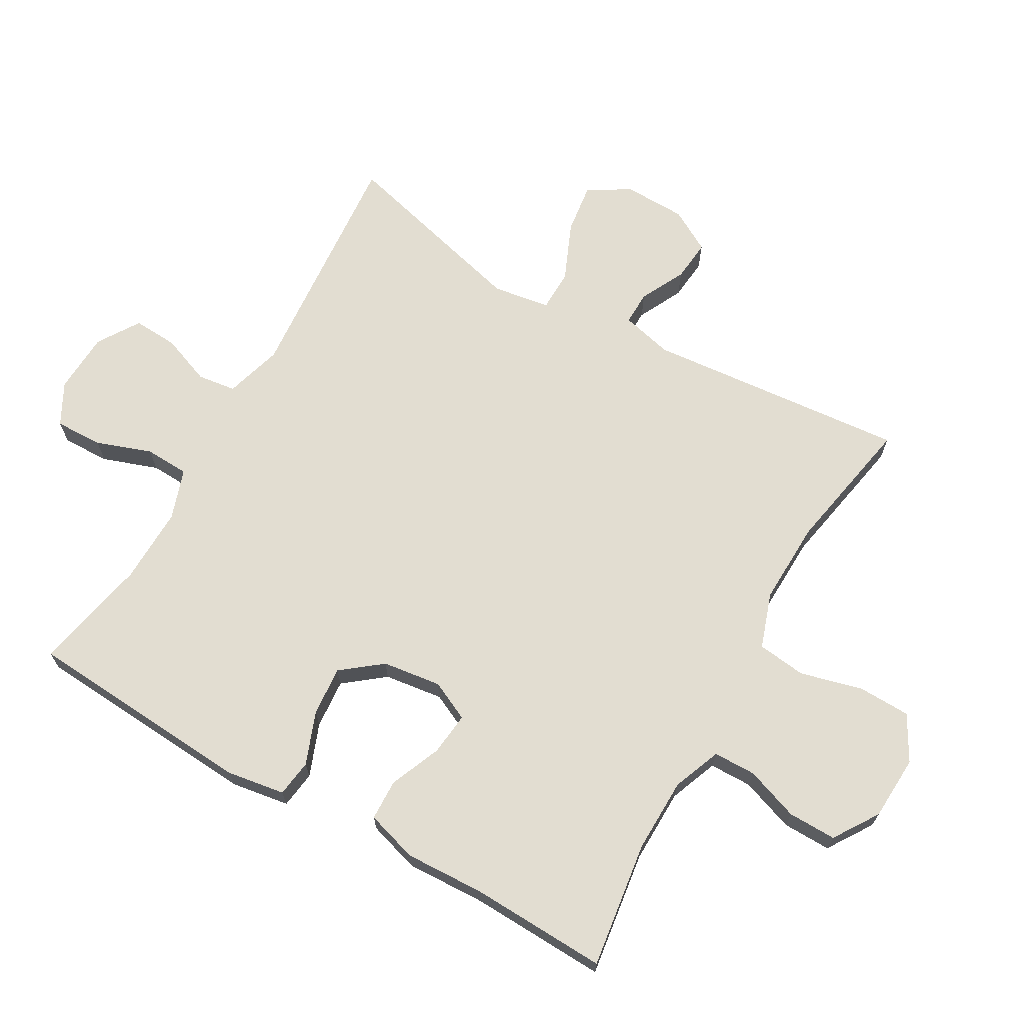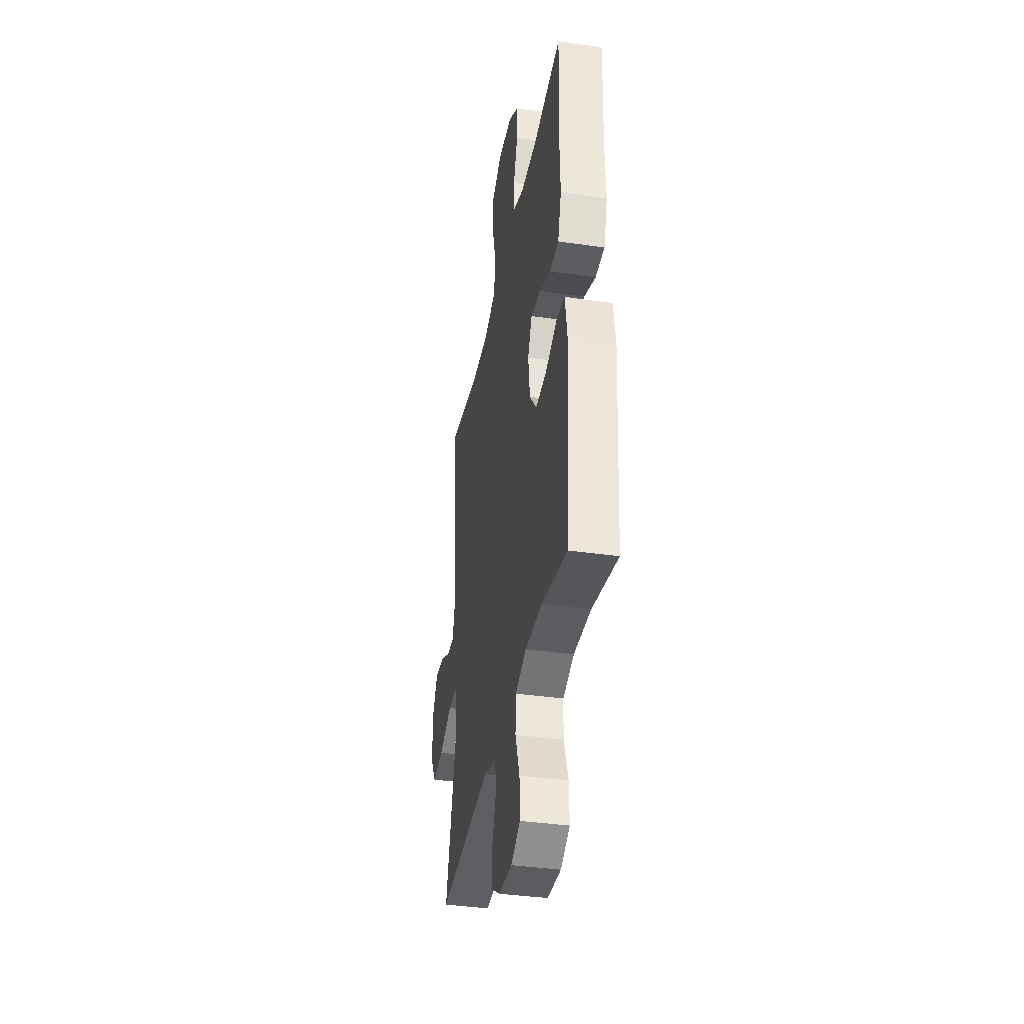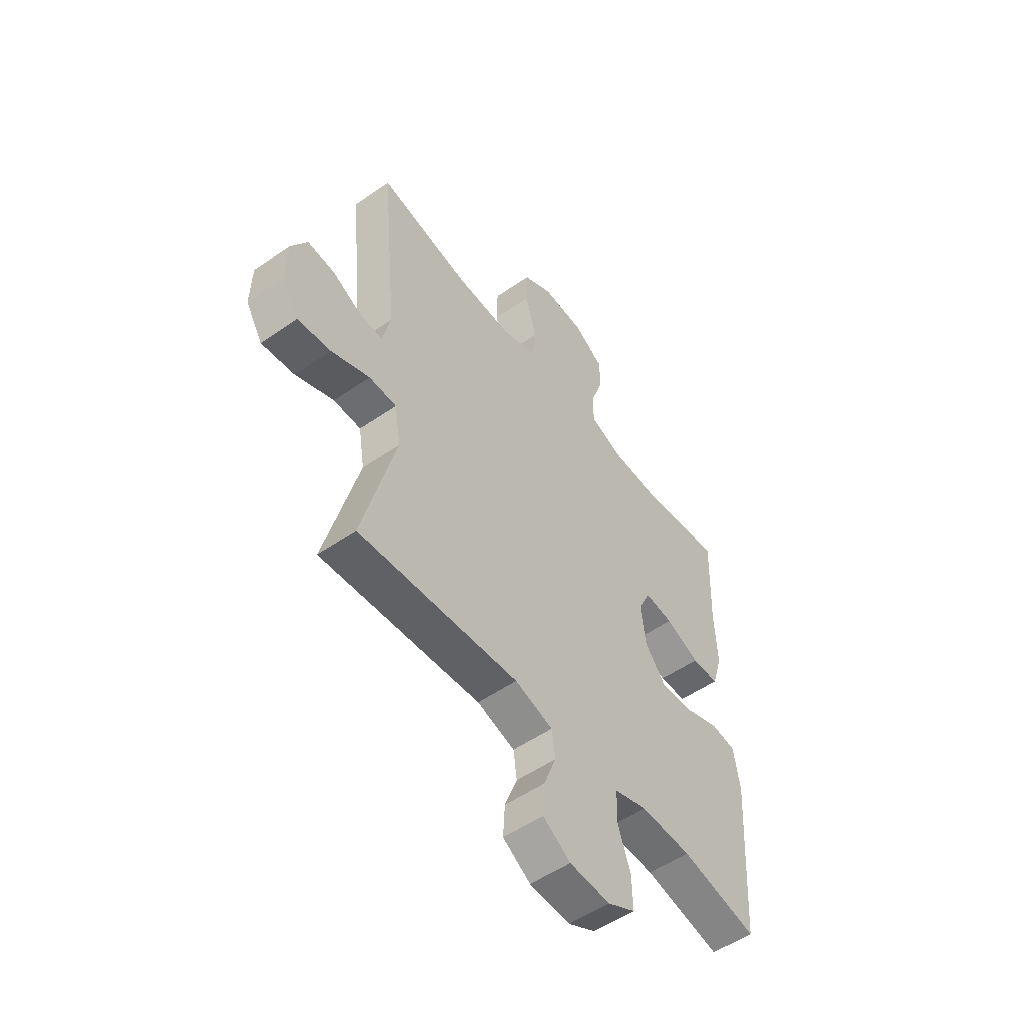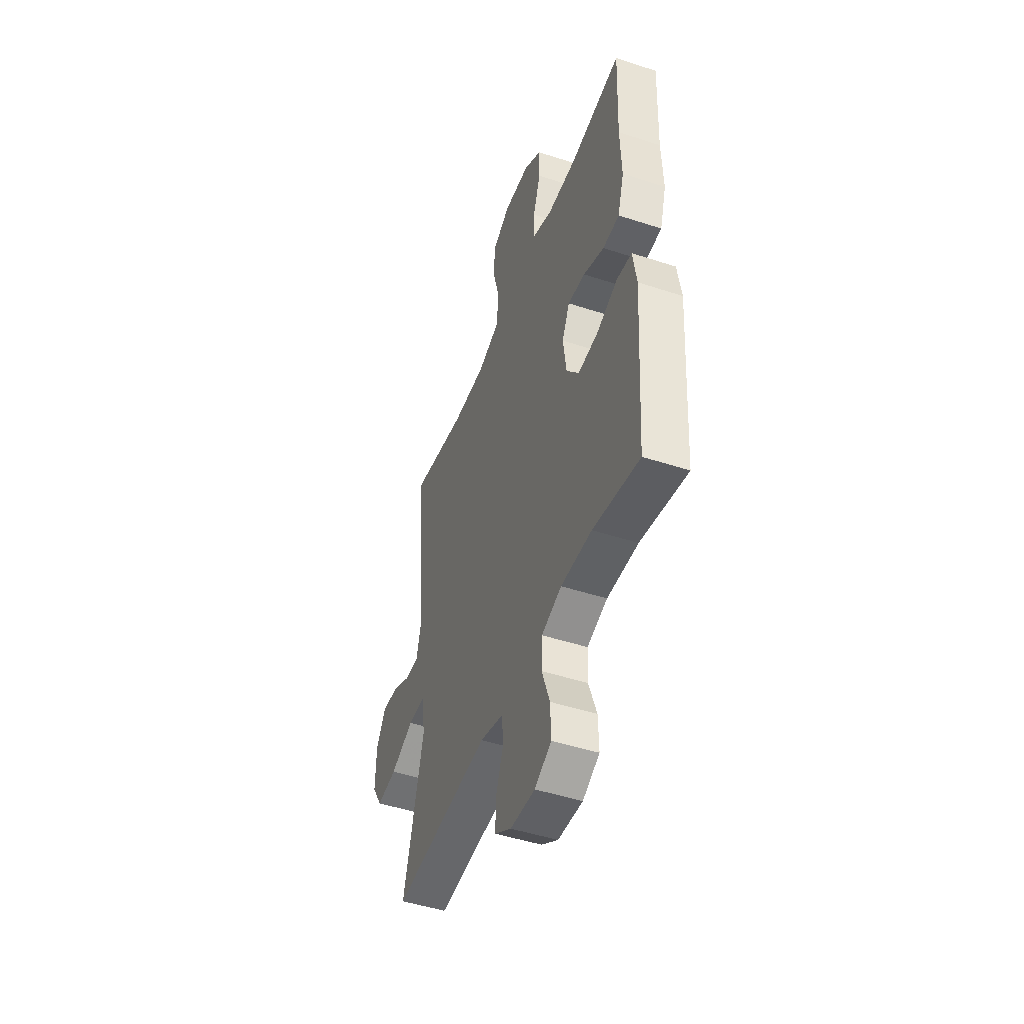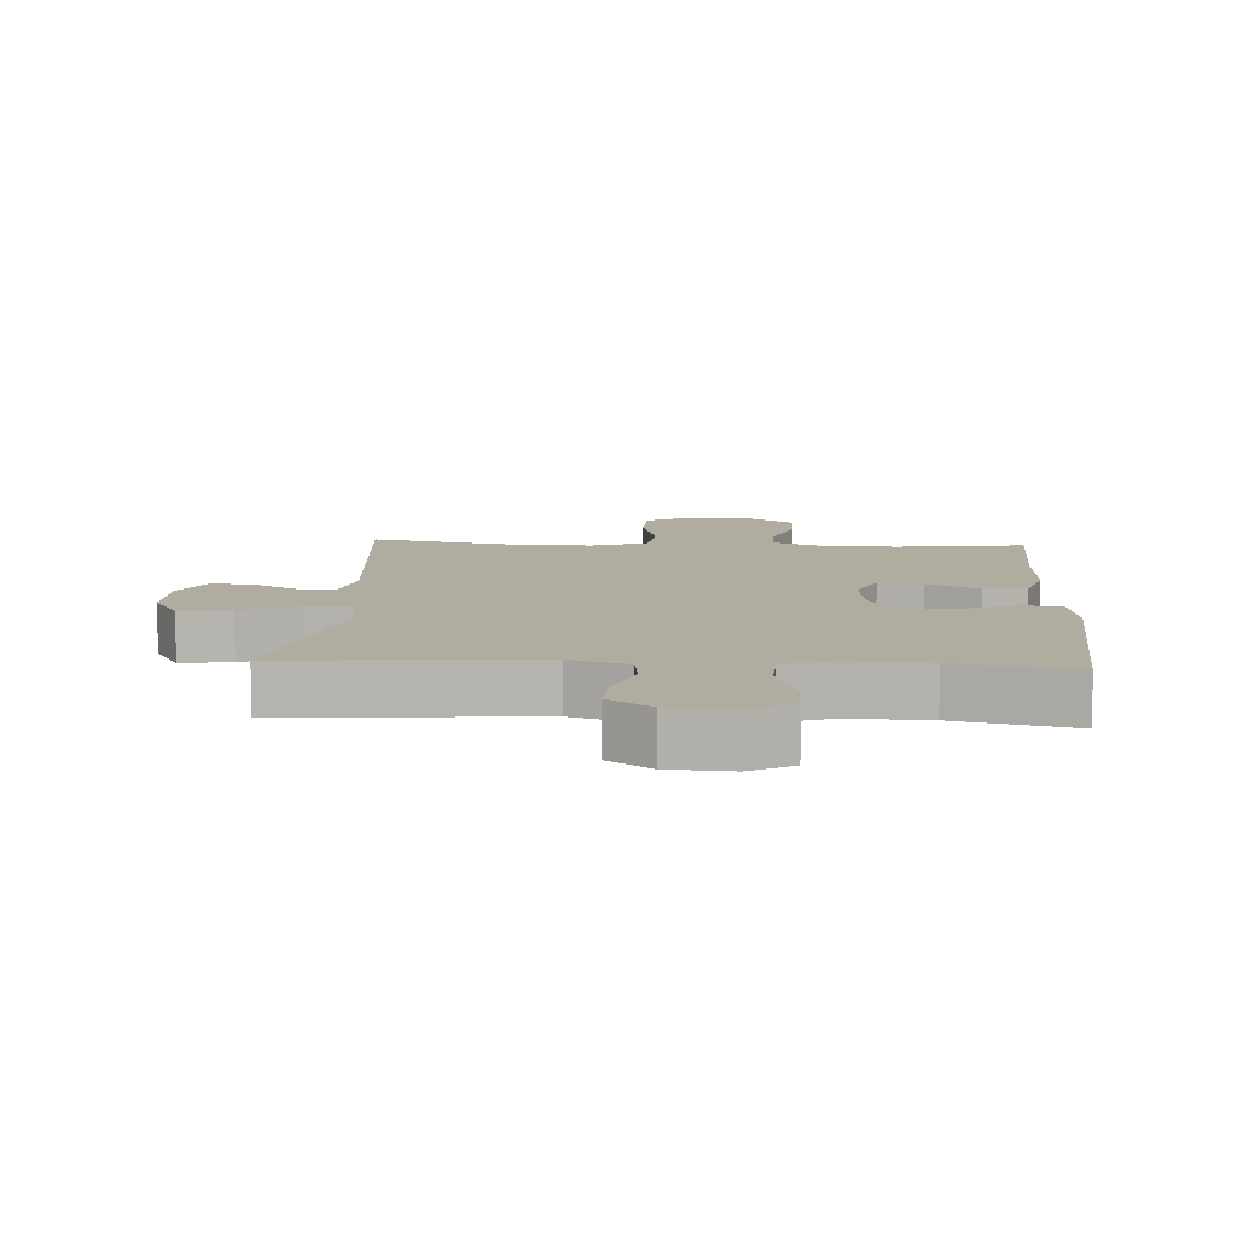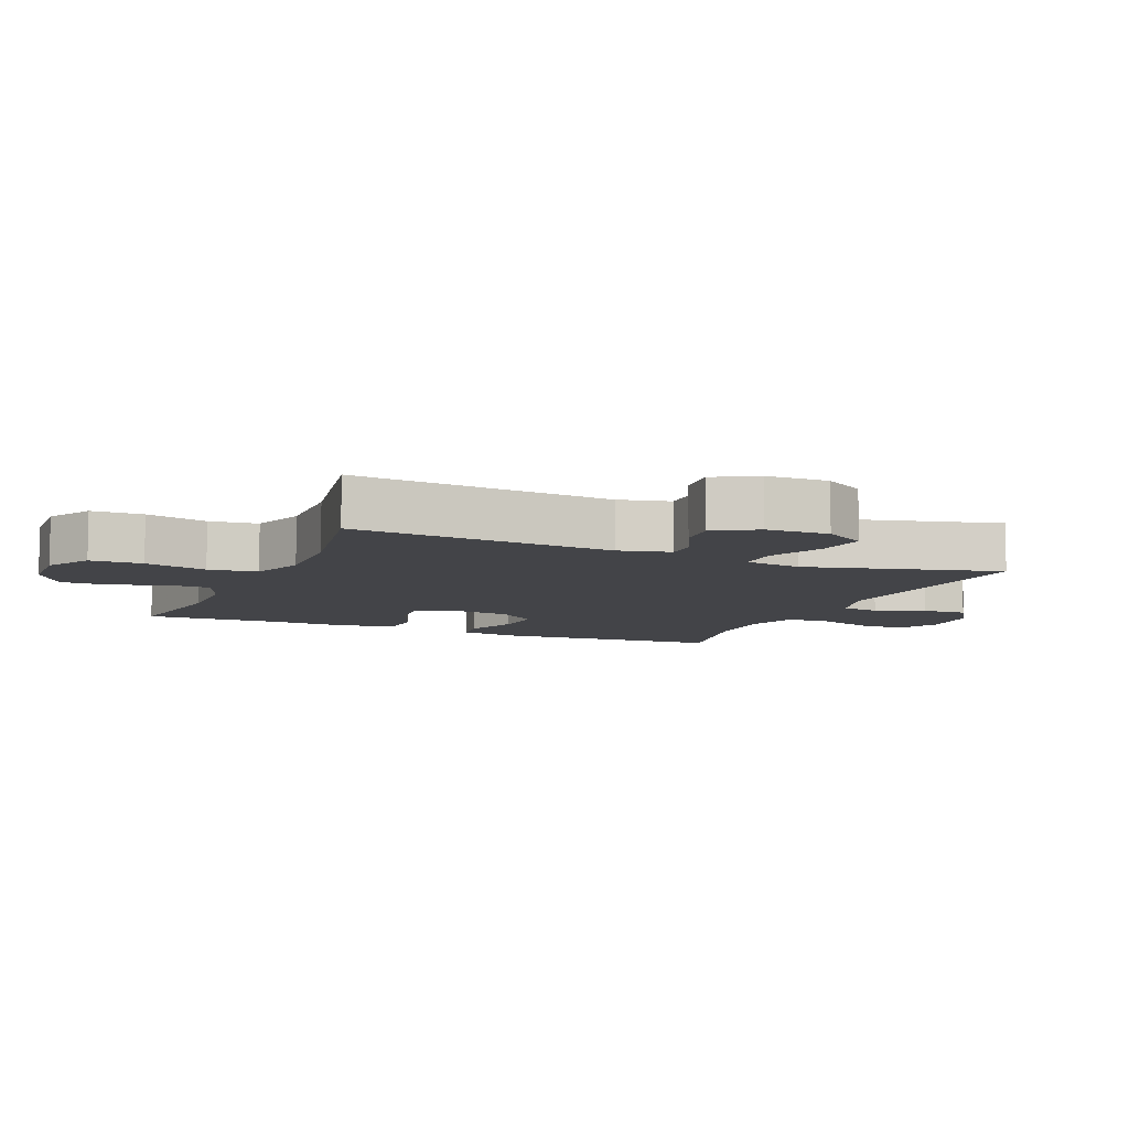
<metadata>
{"format":"obj","ext":"obj","renderer":"f3d","projection":"perspective","resolution":1024,"background":"white","views":[{"elev":68.4,"azim":-60.3,"up":"+Y"},{"elev":-37.5,"azim":-100.5,"up":"+Z"},{"elev":-53.4,"azim":126.5,"up":"+Z"},{"elev":-47.7,"azim":-110.2,"up":"+Z"},{"elev":10.0,"azim":-176.4,"up":"+Y"},{"elev":-8.2,"azim":66.9,"up":"+Y"}]}
</metadata>
<code>
v 0.5 0.07 0.5
v 0.463 0.07 0.099
v 0.482 0.07 0.02
v 0.534 0.07 0.021
v 0.603 0.07 0.056
v 0.667 0.07 0.062
v 0.704 0.07 -0.003
v 0.706 0.07 -0.099
v 0.667 0.07 -0.163
v 0.59 0.07 -0.153
v 0.501 0.07 -0.115
v 0.437 0.07 -0.116
v 0.423 0.07 -0.204
v 0.5 0.07 -0.5
v 0.128 0.07 -0.47
v 0.04 0.07 -0.496
v 0.032 0.07 -0.555
v 0.061 0.07 -0.631
v 0.065 0.07 -0.7
v 0.001 0.07 -0.741
v -0.093 0.07 -0.746
v -0.157 0.07 -0.712
v -0.155 0.07 -0.639
v -0.125 0.07 -0.554
v -0.128 0.07 -0.486
v -0.205 0.07 -0.46
v -0.323 0.07 -0.463
v -0.5 0.07 -0.5
v -0.524 0.07 -0.146
v -0.51 0.07 -0.057
v -0.453 0.07 -0.049
v -0.372 0.07 -0.08
v -0.296 0.07 -0.086
v -0.248 0.07 -0.025
v -0.236 0.07 0.065
v -0.265 0.07 0.126
v -0.331 0.07 0.119
v -0.41 0.07 0.086
v -0.473 0.07 0.088
v -0.497 0.07 0.167
v -0.492 0.07 0.29
v -0.5 0.07 0.5
v -0.306 0.07 0.473
v -0.192 0.07 0.475
v -0.118 0.07 0.504
v -0.117 0.07 0.569
v -0.146 0.07 0.651
v -0.147 0.07 0.725
v -0.078 0.07 0.77
v 0.021 0.07 0.775
v 0.09 0.07 0.736
v 0.092 0.07 0.656
v 0.067 0.07 0.56
v 0.076 0.07 0.485
v 0.161 0.07 0.456
v 0.289 0.07 0.46
v 0.5 0 0.5
v 0.463 0 0.099
v 0.482 0 0.02
v 0.534 0 0.021
v 0.603 0 0.056
v 0.667 0 0.062
v 0.704 0 -0.003
v 0.706 0 -0.099
v 0.667 0 -0.163
v 0.59 0 -0.153
v 0.501 0 -0.115
v 0.437 0 -0.116
v 0.423 0 -0.204
v 0.5 0 -0.5
v 0.128 0 -0.47
v 0.04 0 -0.496
v 0.032 0 -0.555
v 0.061 0 -0.631
v 0.065 0 -0.7
v 0.001 0 -0.741
v -0.093 0 -0.746
v -0.157 0 -0.712
v -0.155 0 -0.639
v -0.125 0 -0.554
v -0.128 0 -0.486
v -0.205 0 -0.46
v -0.323 0 -0.463
v -0.5 0 -0.5
v -0.524 0 -0.146
v -0.51 0 -0.057
v -0.453 0 -0.049
v -0.372 0 -0.08
v -0.296 0 -0.086
v -0.248 0 -0.025
v -0.236 0 0.065
v -0.265 0 0.126
v -0.331 0 0.119
v -0.41 0 0.086
v -0.473 0 0.088
v -0.497 0 0.167
v -0.492 0 0.29
v -0.5 0 0.5
v -0.306 0 0.473
v -0.192 0 0.475
v -0.118 0 0.504
v -0.117 0 0.569
v -0.146 0 0.651
v -0.147 0 0.725
v -0.078 0 0.77
v 0.021 0 0.775
v 0.09 0 0.736
v 0.092 0 0.656
v 0.067 0 0.56
v 0.076 0 0.485
v 0.161 0 0.456
v 0.289 0 0.46
f 50 51 52 53
f 50 53 54
f 49 50 54
f 46 47 48 49
f 45 46 49 54
f 44 45 54 55
f 41 42 43
f 41 43 44 55
f 37 38 39 40
f 36 37 40 41
f 29 30 31 32
f 27 28 29 32
f 26 27 32 33
f 25 26 33 34
f 21 22 23 24
f 21 24 25
f 20 21 25
f 17 18 19 20
f 16 17 20 25
f 15 16 25 34
f 13 14 15 34
f 8 9 10 11
f 8 11 12
f 7 8 12
f 4 5 6 7
f 3 4 7 12
f 2 3 12
f 56 1 2 12
f 36 41 55 56
f 35 36 56 12
f 12 13 34 35
f 109 108 107 106
f 110 109 106
f 110 106 105
f 105 104 103 102
f 110 105 102 101
f 111 110 101 100
f 99 98 97
f 111 100 99 97
f 96 95 94 93
f 97 96 93 92
f 88 87 86 85
f 88 85 84 83
f 89 88 83 82
f 90 89 82 81
f 80 79 78 77
f 81 80 77
f 81 77 76
f 76 75 74 73
f 81 76 73 72
f 90 81 72 71
f 90 71 70 69
f 67 66 65 64
f 68 67 64
f 68 64 63
f 63 62 61 60
f 68 63 60 59
f 68 59 58
f 68 58 57 112
f 112 111 97 92
f 68 112 92 91
f 91 90 69 68
f 1 57 58 2
f 2 58 59 3
f 3 59 60 4
f 4 60 61 5
f 5 61 62 6
f 6 62 63 7
f 7 63 64 8
f 8 64 65 9
f 9 65 66 10
f 10 66 67 11
f 11 67 68 12
f 12 68 69 13
f 13 69 70 14
f 14 70 71 15
f 15 71 72 16
f 16 72 73 17
f 17 73 74 18
f 18 74 75 19
f 19 75 76 20
f 20 76 77 21
f 21 77 78 22
f 22 78 79 23
f 23 79 80 24
f 24 80 81 25
f 25 81 82 26
f 26 82 83 27
f 27 83 84 28
f 28 84 85 29
f 29 85 86 30
f 30 86 87 31
f 31 87 88 32
f 32 88 89 33
f 33 89 90 34
f 34 90 91 35
f 35 91 92 36
f 36 92 93 37
f 37 93 94 38
f 38 94 95 39
f 39 95 96 40
f 40 96 97 41
f 41 97 98 42
f 42 98 99 43
f 43 99 100 44
f 44 100 101 45
f 45 101 102 46
f 46 102 103 47
f 47 103 104 48
f 48 104 105 49
f 49 105 106 50
f 50 106 107 51
f 51 107 108 52
f 52 108 109 53
f 53 109 110 54
f 54 110 111 55
f 55 111 112 56
f 56 112 57 1

</code>
